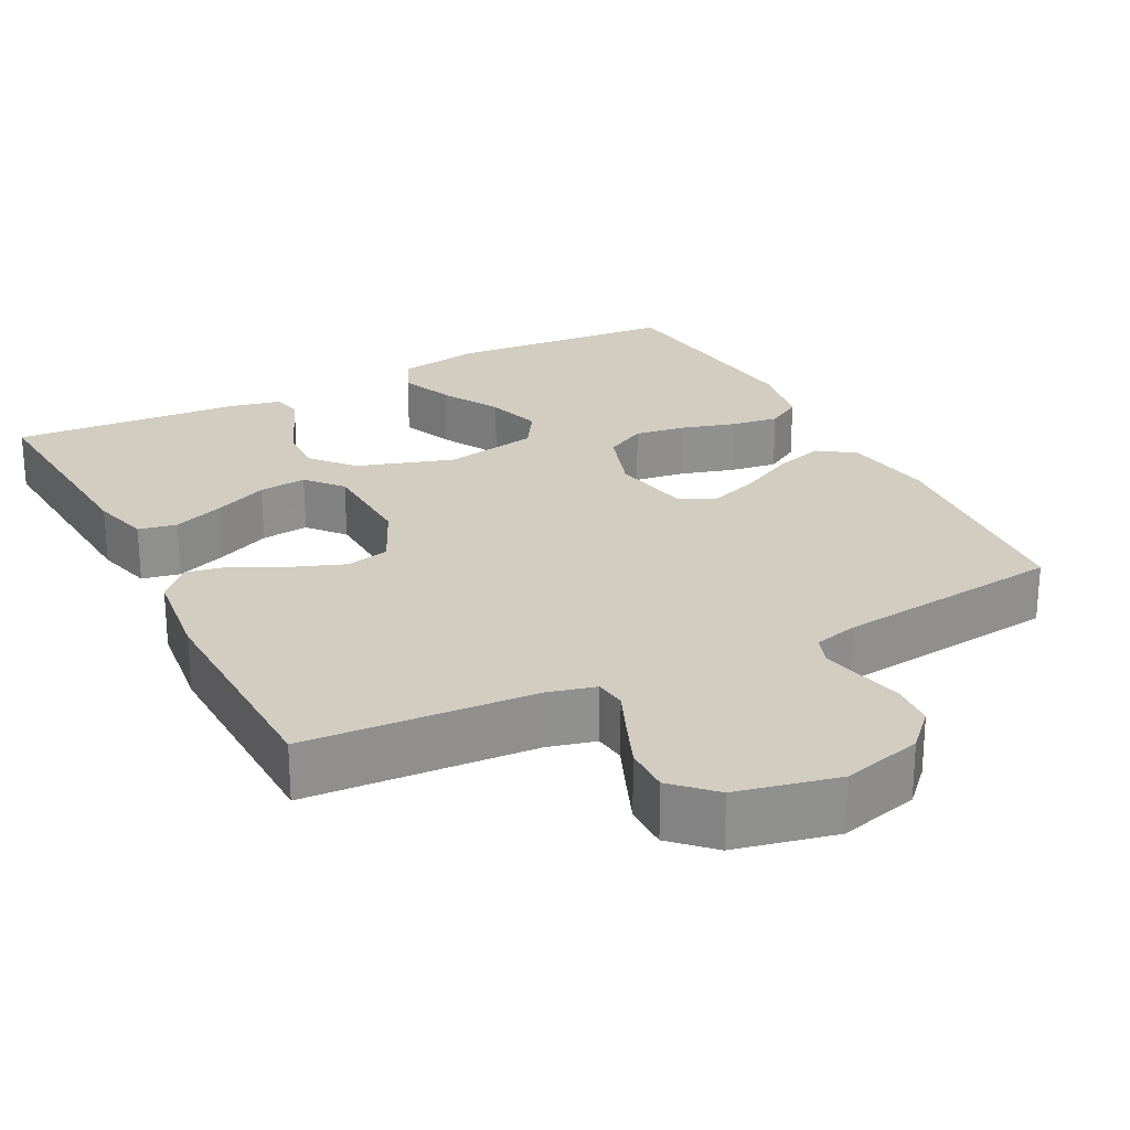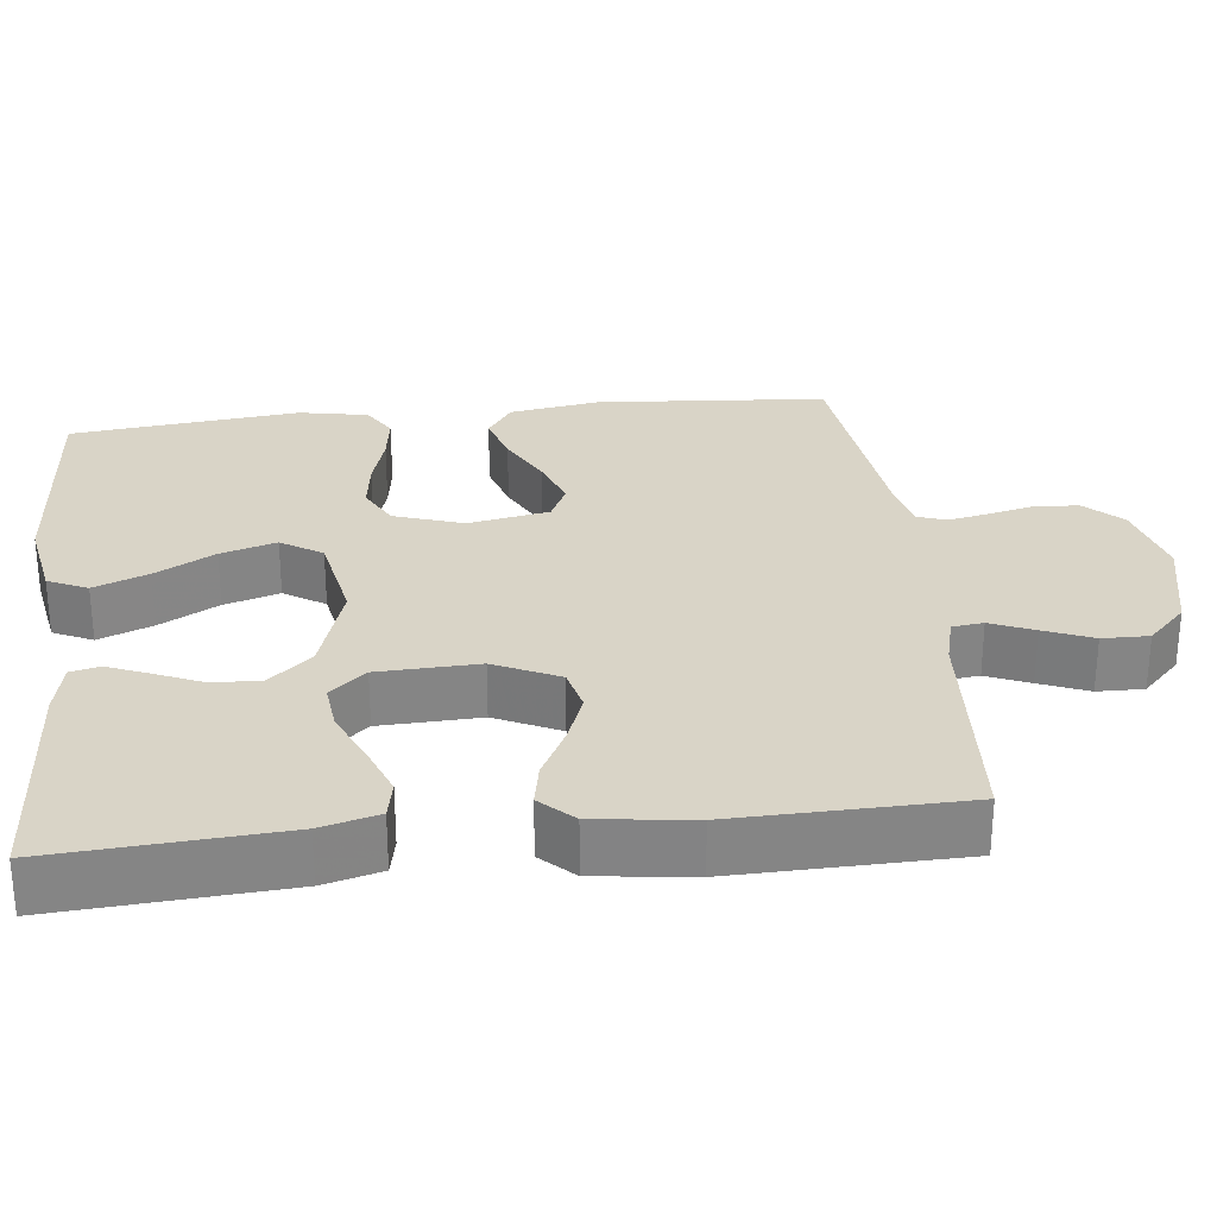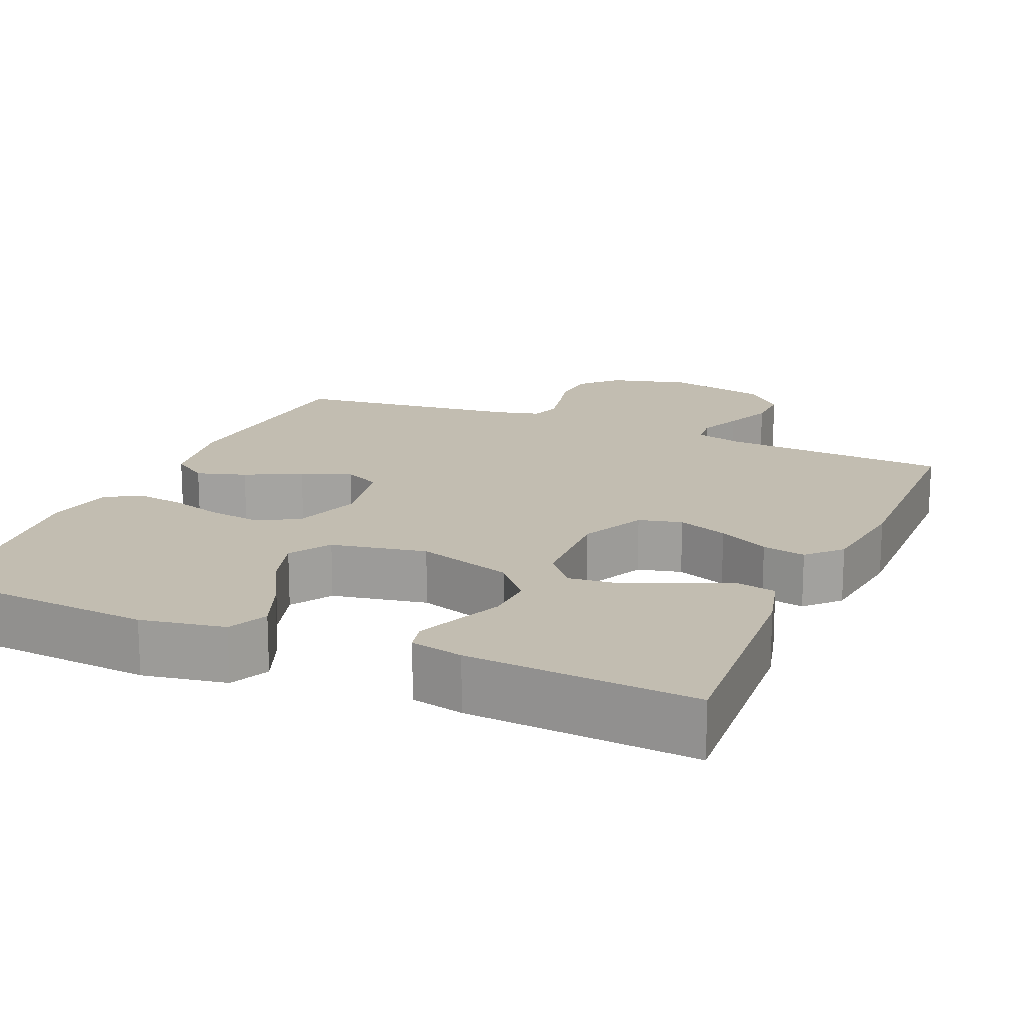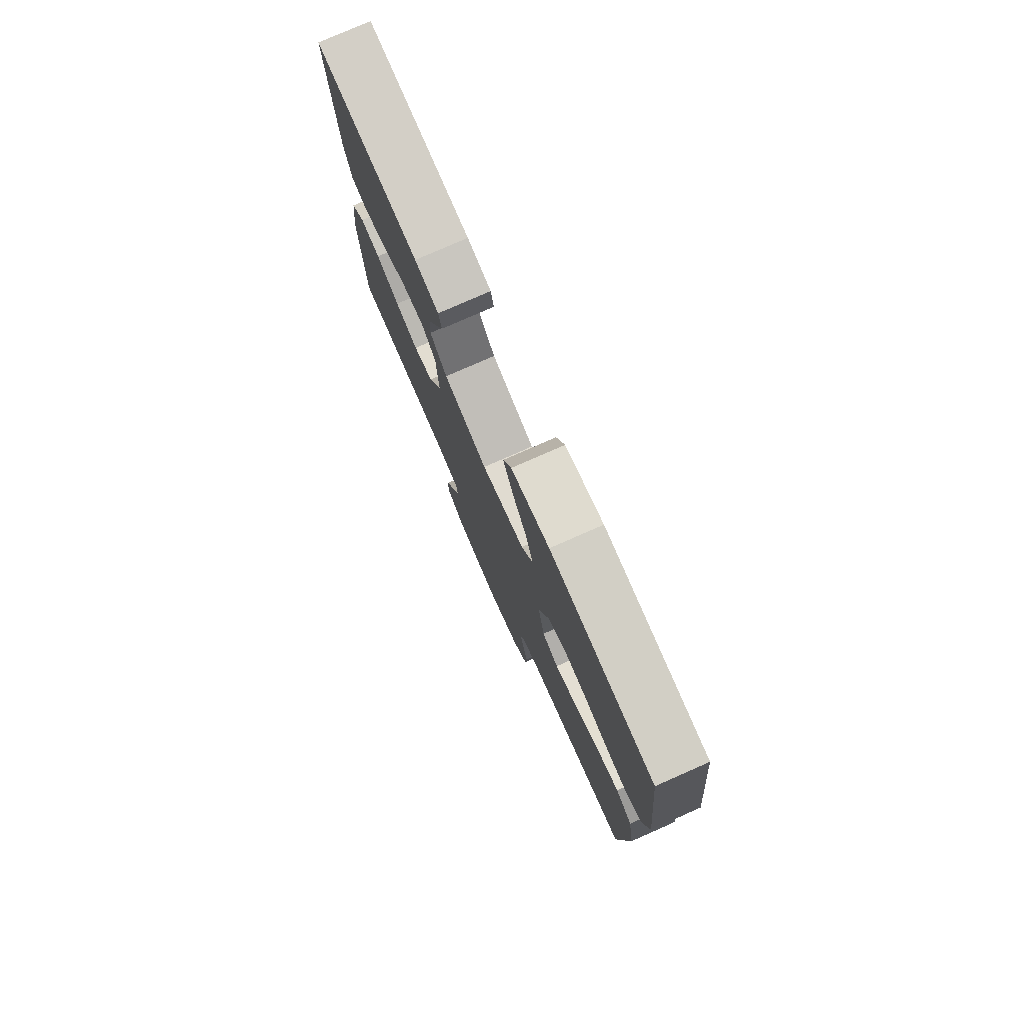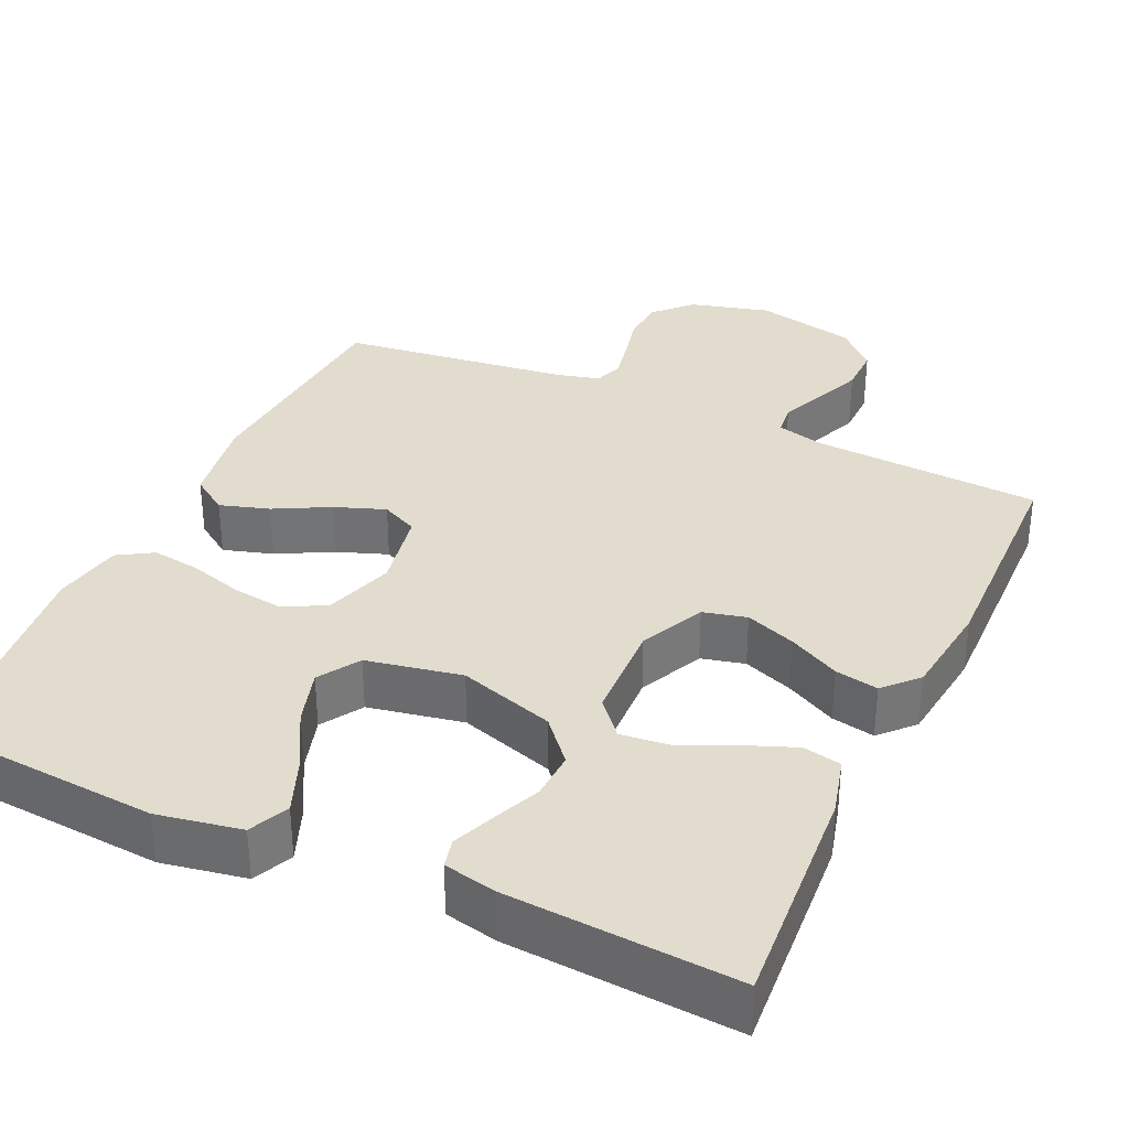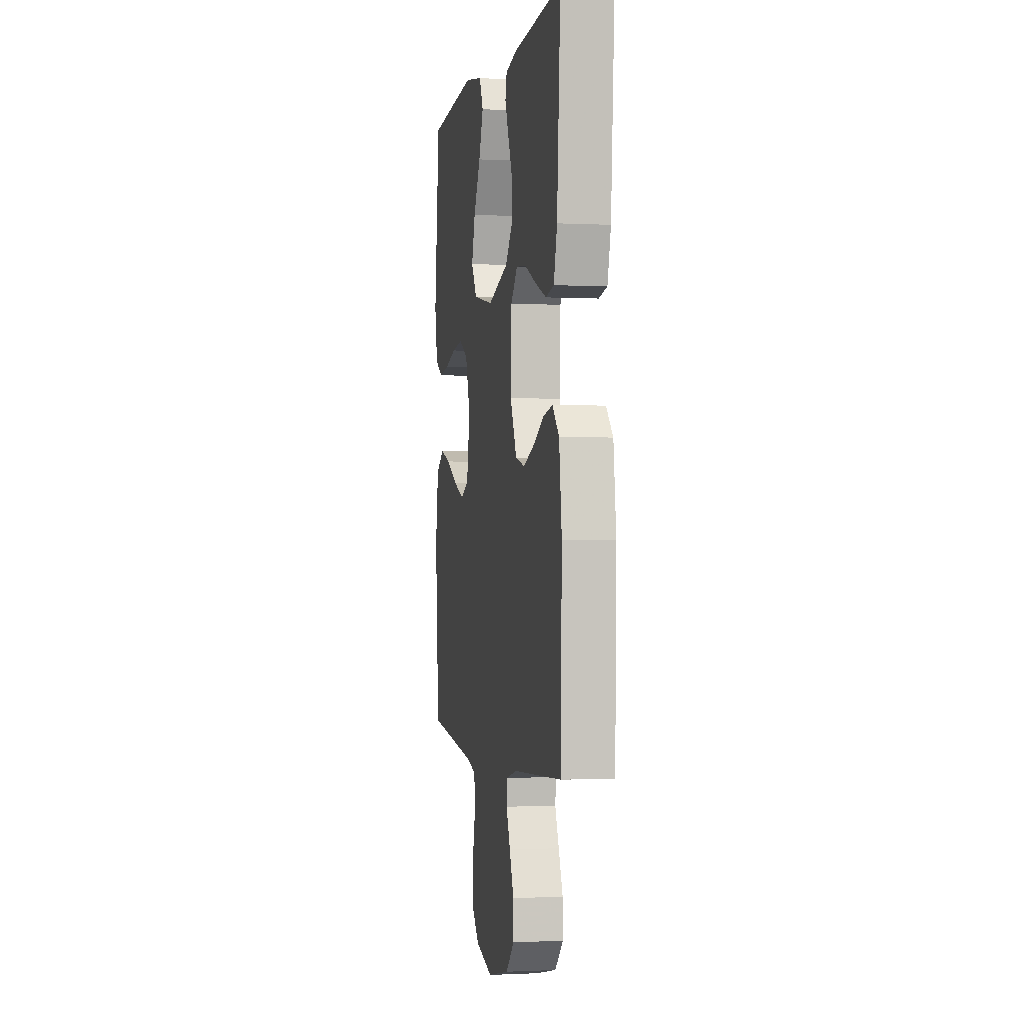
<metadata>
{"format":"obj","ext":"obj","renderer":"f3d","projection":"perspective","resolution":1024,"background":"white","views":[{"elev":24.7,"azim":152.8,"up":"+Y"},{"elev":28.7,"azim":83.7,"up":"+Y"},{"elev":17.0,"azim":23.4,"up":"+Y"},{"elev":78.2,"azim":-113.8,"up":"+Z"},{"elev":34.1,"azim":24.7,"up":"+Y"},{"elev":-1.0,"azim":79.3,"up":"+Z"}]}
</metadata>
<code>
v 0.5 0.07 0.5
v 0.479 0.07 0.2
v 0.459 0.07 0.124
v 0.409 0.07 0.114
v 0.342 0.07 0.14
v 0.271 0.07 0.172
v 0.208 0.07 0.179
v 0.168 0.07 0.132
v 0.163 0.07 0
v 0.203 0.07 -0.085
v 0.26 0.07 -0.099
v 0.326 0.07 -0.074
v 0.393 0.07 -0.039
v 0.45 0.07 -0.028
v 0.491 0.07 -0.071
v 0.507 0.07 -0.2
v 0.5 0.07 -0.5
v 0.2 0.07 -0.518
v 0.137 0.07 -0.534
v 0.132 0.07 -0.575
v 0.156 0.07 -0.632
v 0.182 0.07 -0.696
v 0.183 0.07 -0.757
v 0.132 0.07 -0.807
v 0 0.07 -0.836
v -0.105 0.07 -0.808
v -0.15 0.07 -0.761
v -0.154 0.07 -0.703
v -0.14 0.07 -0.643
v -0.129 0.07 -0.59
v -0.142 0.07 -0.552
v -0.2 0.07 -0.537
v -0.5 0.07 -0.5
v -0.523 0.07 -0.2
v -0.504 0.07 -0.08
v -0.456 0.07 -0.047
v -0.391 0.07 -0.067
v -0.319 0.07 -0.105
v -0.253 0.07 -0.129
v -0.205 0.07 -0.106
v -0.185 0.07 0
v -0.215 0.07 0.091
v -0.269 0.07 0.12
v -0.336 0.07 0.111
v -0.407 0.07 0.09
v -0.47 0.07 0.081
v -0.516 0.07 0.109
v -0.533 0.07 0.2
v -0.5 0.07 0.5
v -0.2 0.07 0.523
v -0.09 0.07 0.503
v -0.066 0.07 0.451
v -0.094 0.07 0.38
v -0.137 0.07 0.302
v -0.159 0.07 0.229
v -0.125 0.07 0.175
v 0 0.07 0.151
v 0.126 0.07 0.191
v 0.174 0.07 0.247
v 0.171 0.07 0.31
v 0.144 0.07 0.373
v 0.122 0.07 0.427
v 0.131 0.07 0.465
v 0.2 0.07 0.48
v 0.5 0 0.5
v 0.479 0 0.2
v 0.459 0 0.124
v 0.409 0 0.114
v 0.342 0 0.14
v 0.271 0 0.172
v 0.208 0 0.179
v 0.168 0 0.132
v 0.163 0 0
v 0.203 0 -0.085
v 0.26 0 -0.099
v 0.326 0 -0.074
v 0.393 0 -0.039
v 0.45 0 -0.028
v 0.491 0 -0.071
v 0.507 0 -0.2
v 0.5 0 -0.5
v 0.2 0 -0.518
v 0.137 0 -0.534
v 0.132 0 -0.575
v 0.156 0 -0.632
v 0.182 0 -0.696
v 0.183 0 -0.757
v 0.132 0 -0.807
v 0 0 -0.836
v -0.105 0 -0.808
v -0.15 0 -0.761
v -0.154 0 -0.703
v -0.14 0 -0.643
v -0.129 0 -0.59
v -0.142 0 -0.552
v -0.2 0 -0.537
v -0.5 0 -0.5
v -0.523 0 -0.2
v -0.504 0 -0.08
v -0.456 0 -0.047
v -0.391 0 -0.067
v -0.319 0 -0.105
v -0.253 0 -0.129
v -0.205 0 -0.106
v -0.185 0 0
v -0.215 0 0.091
v -0.269 0 0.12
v -0.336 0 0.111
v -0.407 0 0.09
v -0.47 0 0.081
v -0.516 0 0.109
v -0.533 0 0.2
v -0.5 0 0.5
v -0.2 0 0.523
v -0.09 0 0.503
v -0.066 0 0.451
v -0.094 0 0.38
v -0.137 0 0.302
v -0.159 0 0.229
v -0.125 0 0.175
v 0 0 0.151
v 0.126 0 0.191
v 0.174 0 0.247
v 0.171 0 0.31
v 0.144 0 0.373
v 0.122 0 0.427
v 0.131 0 0.465
v 0.2 0 0.48
f 4 5 6
f 3 4 6
f 2 3 6
f 1 2 6
f 64 1 6
f 63 64 6
f 62 63 6
f 61 62 6
f 60 61 6
f 59 60 6 7
f 58 59 7 8
f 57 58 8 9
f 56 57 9 10
f 52 53 54
f 51 52 54
f 50 51 54
f 49 50 54
f 48 49 54
f 47 48 54
f 46 47 54
f 45 46 54
f 44 45 54
f 43 44 54 55
f 42 43 55 56
f 36 37 38
f 35 36 38
f 34 35 38
f 33 34 38
f 32 33 38
f 31 32 38 39
f 30 31 39 40
f 27 28 29
f 26 27 29
f 25 26 29
f 24 25 29
f 23 24 29
f 22 23 29
f 21 22 29
f 20 21 29
f 19 20 29 30
f 30 40 41
f 19 30 41
f 18 19 41
f 16 17 18
f 15 16 18
f 14 15 18
f 13 14 18
f 12 13 18
f 42 56 10
f 41 42 10
f 18 41 10
f 18 10 11
f 11 12 18
f 70 69 68
f 70 68 67
f 70 67 66
f 70 66 65
f 70 65 128
f 70 128 127
f 70 127 126
f 70 126 125
f 70 125 124
f 71 70 124 123
f 72 71 123 122
f 73 72 122 121
f 74 73 121 120
f 118 117 116
f 118 116 115
f 118 115 114
f 118 114 113
f 118 113 112
f 118 112 111
f 118 111 110
f 118 110 109
f 118 109 108
f 119 118 108 107
f 120 119 107 106
f 102 101 100
f 102 100 99
f 102 99 98
f 102 98 97
f 102 97 96
f 103 102 96 95
f 104 103 95 94
f 93 92 91
f 93 91 90
f 93 90 89
f 93 89 88
f 93 88 87
f 93 87 86
f 93 86 85
f 93 85 84
f 94 93 84 83
f 105 104 94
f 105 94 83
f 105 83 82
f 82 81 80
f 82 80 79
f 82 79 78
f 82 78 77
f 82 77 76
f 74 120 106
f 74 106 105
f 74 105 82
f 75 74 82
f 82 76 75
f 1 65 66 2
f 2 66 67 3
f 3 67 68 4
f 4 68 69 5
f 5 69 70 6
f 6 70 71 7
f 7 71 72 8
f 8 72 73 9
f 9 73 74 10
f 10 74 75 11
f 11 75 76 12
f 12 76 77 13
f 13 77 78 14
f 14 78 79 15
f 15 79 80 16
f 16 80 81 17
f 17 81 82 18
f 18 82 83 19
f 19 83 84 20
f 20 84 85 21
f 21 85 86 22
f 22 86 87 23
f 23 87 88 24
f 24 88 89 25
f 25 89 90 26
f 26 90 91 27
f 27 91 92 28
f 28 92 93 29
f 29 93 94 30
f 30 94 95 31
f 31 95 96 32
f 32 96 97 33
f 33 97 98 34
f 34 98 99 35
f 35 99 100 36
f 36 100 101 37
f 37 101 102 38
f 38 102 103 39
f 39 103 104 40
f 40 104 105 41
f 41 105 106 42
f 42 106 107 43
f 43 107 108 44
f 44 108 109 45
f 45 109 110 46
f 46 110 111 47
f 47 111 112 48
f 48 112 113 49
f 49 113 114 50
f 50 114 115 51
f 51 115 116 52
f 52 116 117 53
f 53 117 118 54
f 54 118 119 55
f 55 119 120 56
f 56 120 121 57
f 57 121 122 58
f 58 122 123 59
f 59 123 124 60
f 60 124 125 61
f 61 125 126 62
f 62 126 127 63
f 63 127 128 64
f 64 128 65 1

</code>
